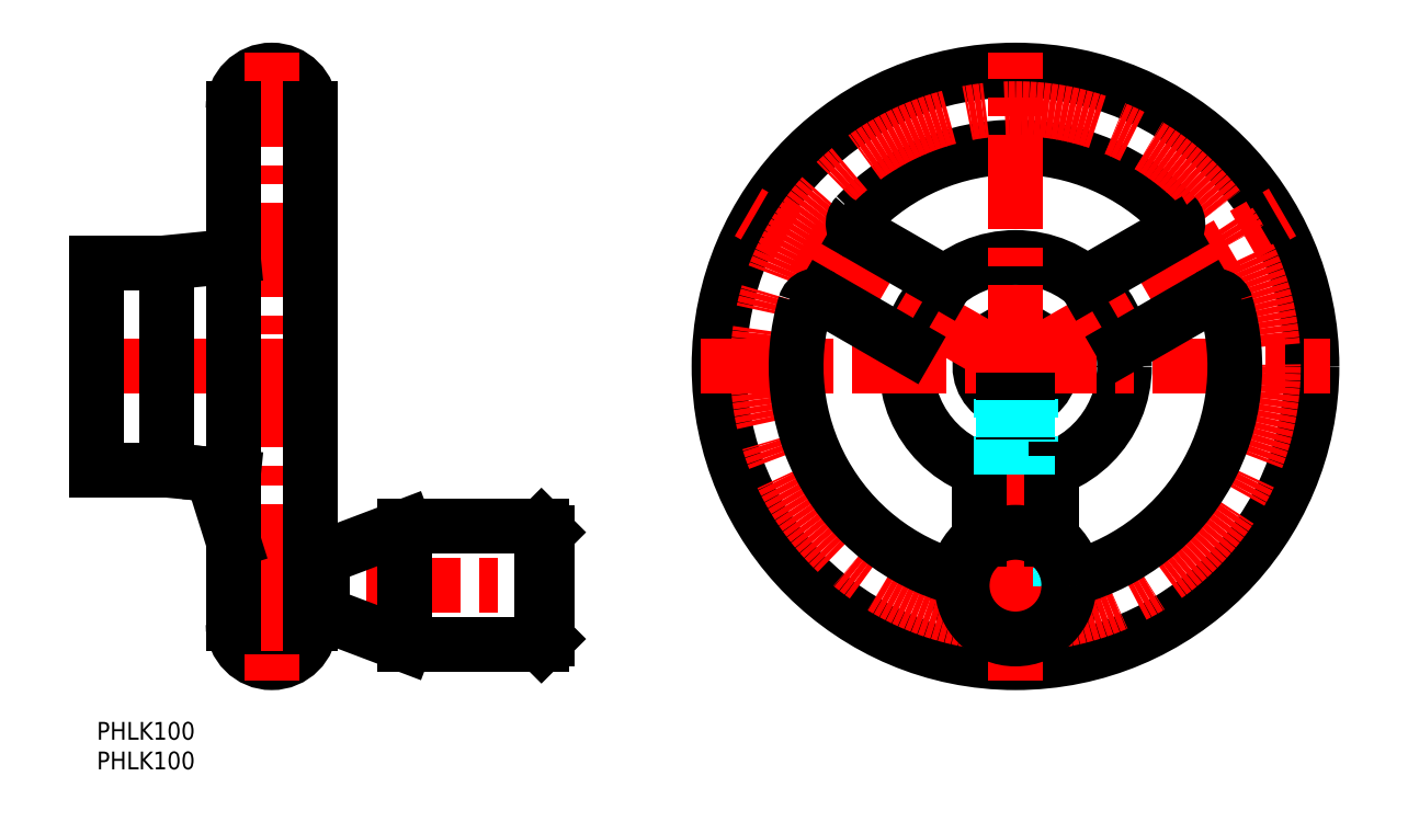
<metadata>
{"format":"dxf","ext":"dxf","renderer":"ezdxf+matplotlib","layout":"modelspace","background":"white","min_lineweight":24,"dpi":150}
</metadata>
<code>
0
SECTION
2
ENTITIES
0
INSERT
8
MSM_CONTINUOUS
2
*U2
10
0
20
0
30
0
0
INSERT
8
MSM_CONTINUOUS
2
*U3
10
0
20
0
30
0
0
CIRCLE
8
MSM_CONTINUOUS
10
155
20
60
30
0
40
18.38
0
ARC
8
MSM_CONTINUOUS
10
155
20
60
30
0
40
6
50
289.5
51
250.5
0
LINE
8
MSM_CONTINUOUS
10
157
20
52.2
30
0
11
153
21
52.2
31
0
0
CIRCLE
8
MSM_CONTINUOUS
10
155
20
23
30
0
40
10
0
CIRCLE
8
MSM_CONTINUOUS
10
155
20
60
30
0
40
50
0
ARC
8
MSM_CONTINUOUS
10
155
20
60
30
0
40
37
50
43.51
51
136.5
0
CIRCLE
8
MSM_DASHED
10
155
20
23
30
0
40
4
0
CIRCLE
8
MSM_DASHED
10
155
20
23
30
0
40
3.324
0
LINE
8
MSM_CENTER
10
155
20
60
30
0
11
200
21
86
31
0
0
CIRCLE
8
MSM_CENTER
10
155
20
60
30
0
40
43.5
0
LINE
8
MSM_CENTER
10
102
20
60
30
0
11
208
21
60
31
0
0
LINE
8
MSM_CENTER
10
142
20
23
30
0
11
168
21
23
31
0
0
LINE
8
MSM_CENTER
10
155
20
60
30
0
11
109.9
21
86
31
0
0
ARC
8
MSM_CONTINUOUS
10
155
20
60
30
0
40
37
50
163.5
51
254.5
0
LINE
8
MSM_CENTER
10
155
20
7
30
0
11
155
21
113
31
0
0
LINE
8
MSM_CONTINUOUS
10
148.8
20
30.87
30
0
11
148.8
21
42.69
31
0
0
LINE
8
MSM_CONTINUOUS
10
136.9
20
63.31
30
0
11
122.4
21
71.67
31
0
0
ARC
8
MSM_CONTINUOUS
10
121.4
20
69.94
30
0
40
2
50
60
51
163.5
0
LINE
8
MSM_CONTINUOUS
10
128.6
20
82.36
30
0
11
143.1
21
74
31
0
0
ARC
8
MSM_CONTINUOUS
10
129.6
20
84.1
30
0
40
2
50
136.5
51
240
0
LINE
8
MSM_DASHED
10
157.5
20
41.8
30
0
11
157.5
21
54.55
31
0
0
LINE
8
MSM_CONTINUOUS
10
157
20
54.34
30
0
11
157
21
52.2
31
0
0
ARC
8
MSM_CONTINUOUS
10
155
20
60
30
0
40
37
50
285.5
51
16.49
0
LINE
8
MSM_CONTINUOUS
10
161.1
20
42.69
30
0
11
161.1
21
30.87
31
0
0
ARC
8
MSM_CONTINUOUS
10
188.5
20
69.94
30
0
40
2
50
16.49
51
120
0
LINE
8
MSM_CONTINUOUS
10
166.9
20
74
30
0
11
181.3
21
82.36
31
0
0
LINE
8
MSM_DASHED
10
152.5
20
41.8
30
0
11
152.5
21
54.55
31
0
0
LINE
8
MSM_CONTINUOUS
10
153
20
52.2
30
0
11
153
21
54.34
31
0
0
LINE
8
MSM_CONTINUOUS
10
187.5
20
71.67
30
0
11
173
21
63.31
31
0
0
ARC
8
MSM_CONTINUOUS
10
180.3
20
84.1
30
0
40
2
50
300
51
43.51
0
ARC
8
MSM_CONTINUOUS
10
29.5
20
16.5
30
0
40
6.5
50
180
51
0
0
ARC
8
MSM_CONTINUOUS
10
29.5
20
103.5
30
0
40
6.5
50
0
51
180
0
LINE
8
MSM_CENTER
10
39
20
103.5
30
0
11
20
21
103.5
31
0
0
LINE
8
MSM_CENTER
10
-3
20
60
30
0
11
39
21
60
31
0
0
LINE
8
MSM_CENTER
10
39
20
16.5
30
0
11
20
21
16.5
31
0
0
LINE
8
MSM_CENTER
10
20
20
23
30
0
11
79
21
23
31
0
0
LINE
8
MSM_CENTER
10
29.5
20
113
30
0
11
29.5
21
7
31
0
0
LINE
8
MSM_CONTINUOUS
10
76
20
32
30
0
11
76
21
14
31
0
0
LINE
8
MSM_CONTINUOUS
10
75
20
33
30
0
11
75
21
13
31
0
0
LINE
8
MSM_CONTINUOUS
10
52
20
33
30
0
11
52
21
13
31
0
0
LINE
8
MSM_CONTINUOUS
10
52
20
13
30
0
11
38.65
21
18.06
31
0
0
LINE
8
MSM_CONTINUOUS
10
75
20
13
30
0
11
52
21
13
31
0
0
LINE
8
MSM_CONTINUOUS
10
76
20
14
30
0
11
75
21
13
31
0
0
LINE
8
MSM_CONTINUOUS
10
52
20
33
30
0
11
75
21
33
31
0
0
LINE
8
MSM_CONTINUOUS
10
75
20
33
30
0
11
76
21
32
31
0
0
LINE
8
MSM_CONTINUOUS
10
38.65
20
27.94
30
0
11
52
21
33
31
0
0
LINE
8
MSM_CONTINUOUS
10
38
20
19
30
0
11
38
21
27
31
0
0
LINE
8
MSM_CONTINUOUS
10
36
20
103.5
30
0
11
36
21
16.5
31
0
0
LINE
8
MSM_CONTINUOUS
10
38
20
19.56
30
0
11
36
21
19.56
31
0
0
ARC
8
MSM_CONTINUOUS
10
39
20
19
30
0
40
1
50
180
51
249.2
0
LINE
8
MSM_CONTINUOUS
10
36
20
26.44
30
0
11
38
21
26.44
31
0
0
ARC
8
MSM_CONTINUOUS
10
39
20
27
30
0
40
1
50
110.8
51
180
0
LINE
8
MSM_CONTINUOUS
10
23
20
16.5
30
0
11
23
21
103.5
31
0
0
LINE
8
MSM_CONTINUOUS
10
11.7
20
42.5
30
0
11
11.7
21
77.5
31
0
0
LINE
8
MSM_CONTINUOUS
10
0
20
42.5
30
0
11
0
21
77.5
31
0
0
LINE
8
MSM_CONTINUOUS
10
23
20
30.6
30
0
11
19.49
21
41.74
31
0
0
LINE
8
MSM_CONTINUOUS
10
11.7
20
42.5
30
0
11
0
21
42.5
31
0
0
LINE
8
MSM_CONTINUOUS
10
19.49
20
41.74
30
0
11
23
21
41.38
31
0
0
LINE
8
MSM_CONTINUOUS
10
19.49
20
41.74
30
0
11
11.7
21
42.5
31
0
0
LINE
8
MSM_CONTINUOUS
10
0
20
77.5
30
0
11
11.7
21
77.5
31
0
0
LINE
8
MSM_CONTINUOUS
10
11.7
20
77.5
30
0
11
23
21
78.62
31
0
0
LINE
8
MSM_DASHED
10
157
20
54.37
30
0
11
157
21
41.74
31
0
0
LINE
8
MSM_DASHED
10
152.9
20
54.37
30
0
11
152.9
21
41.74
31
0
0
CIRCLE
8
MSM_CONTINUOUS
10
155
20
23
30
0
40
9
0
ENDSEC
0
EOF

</code>
